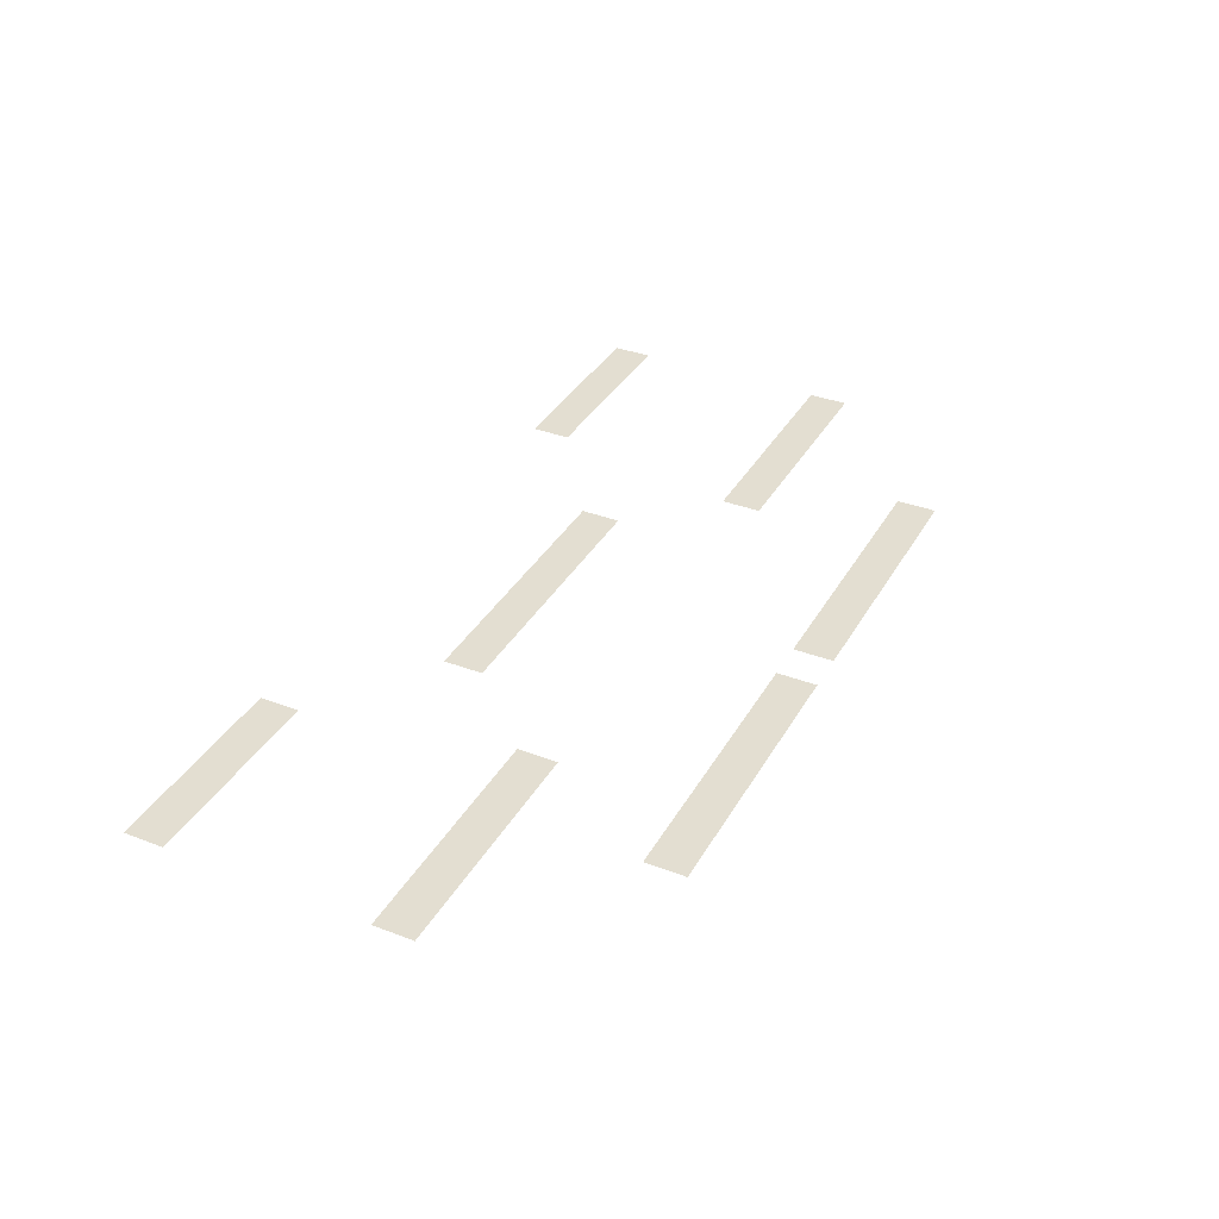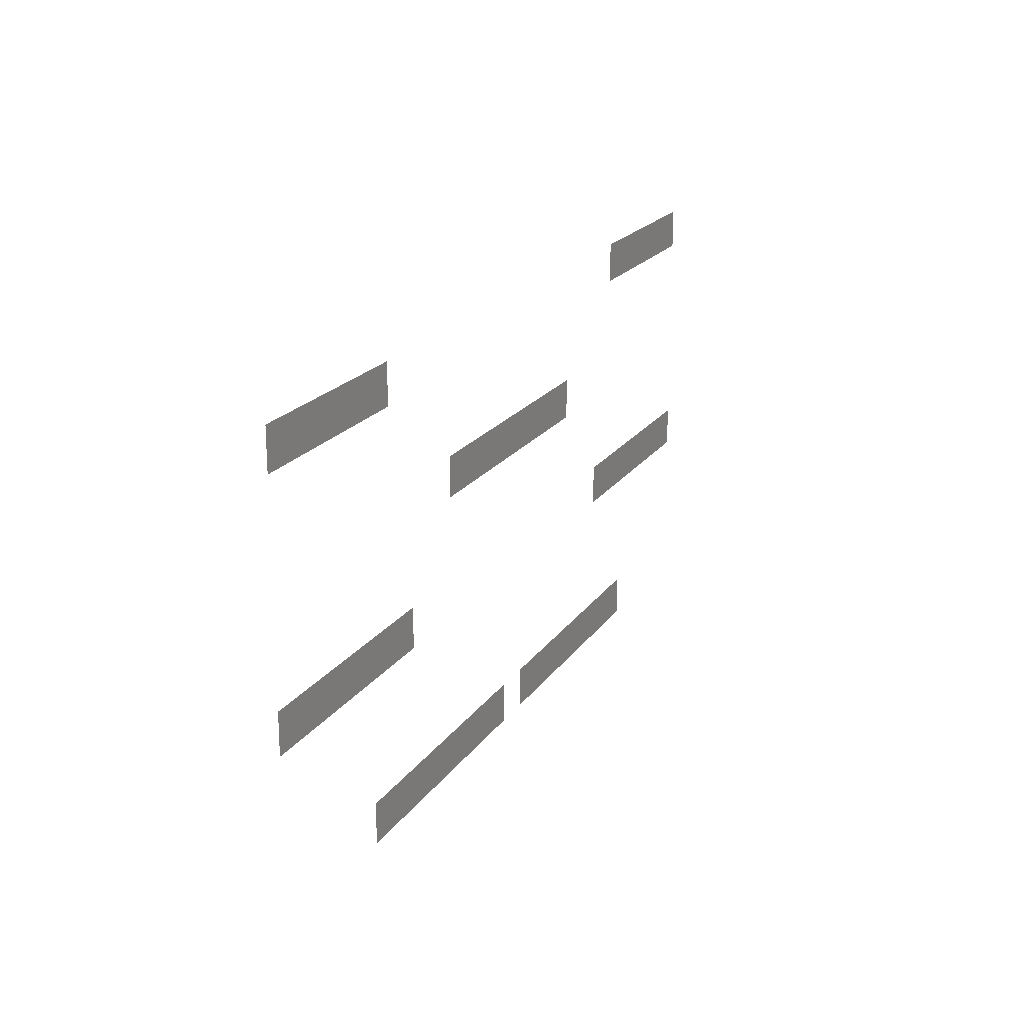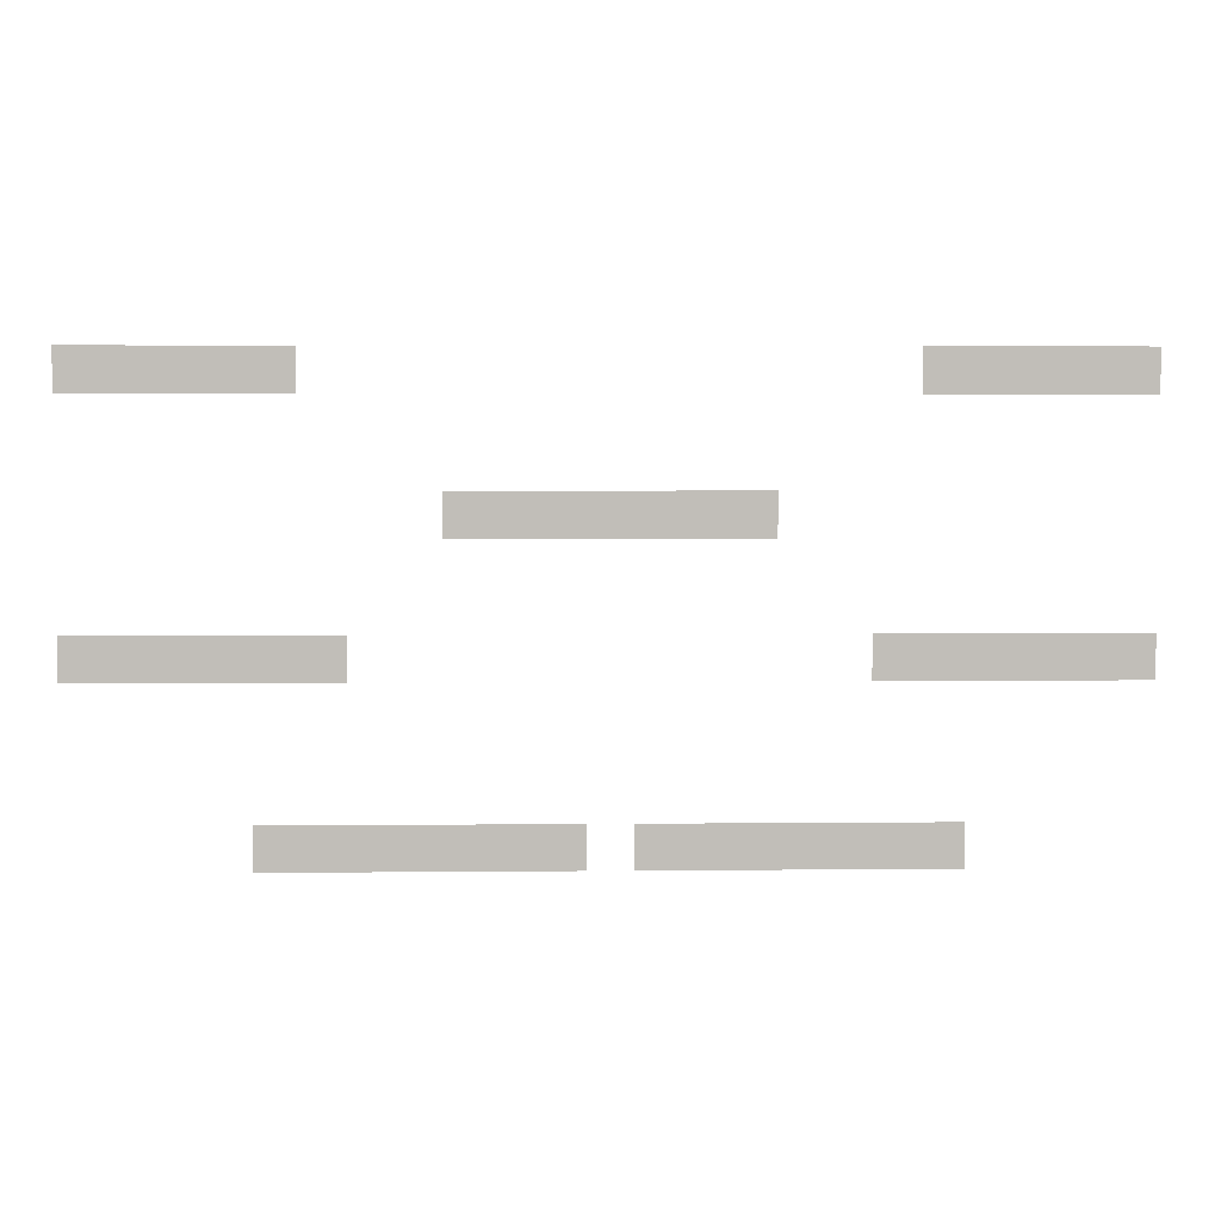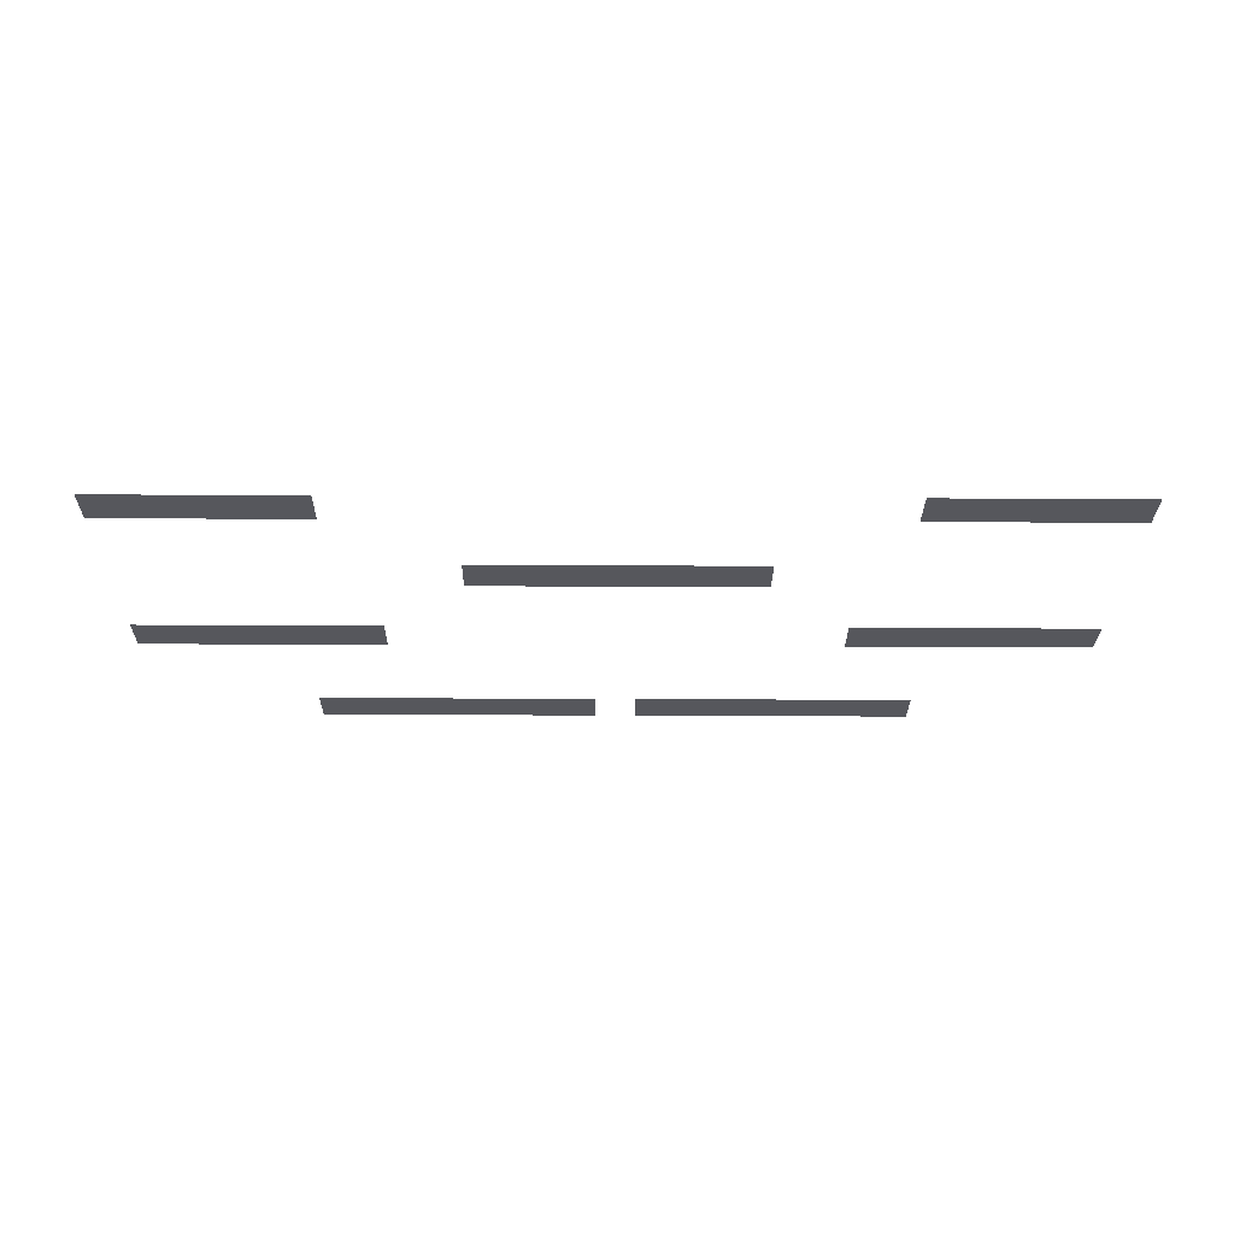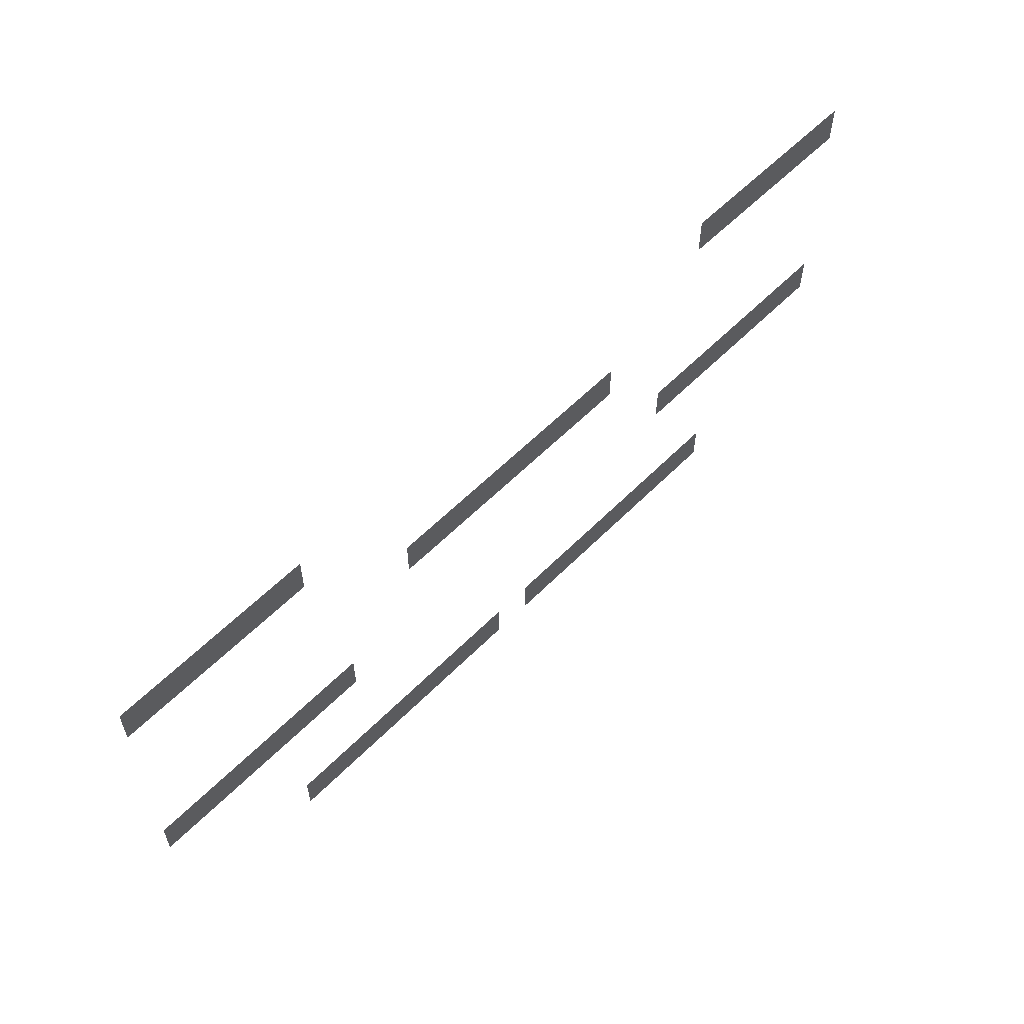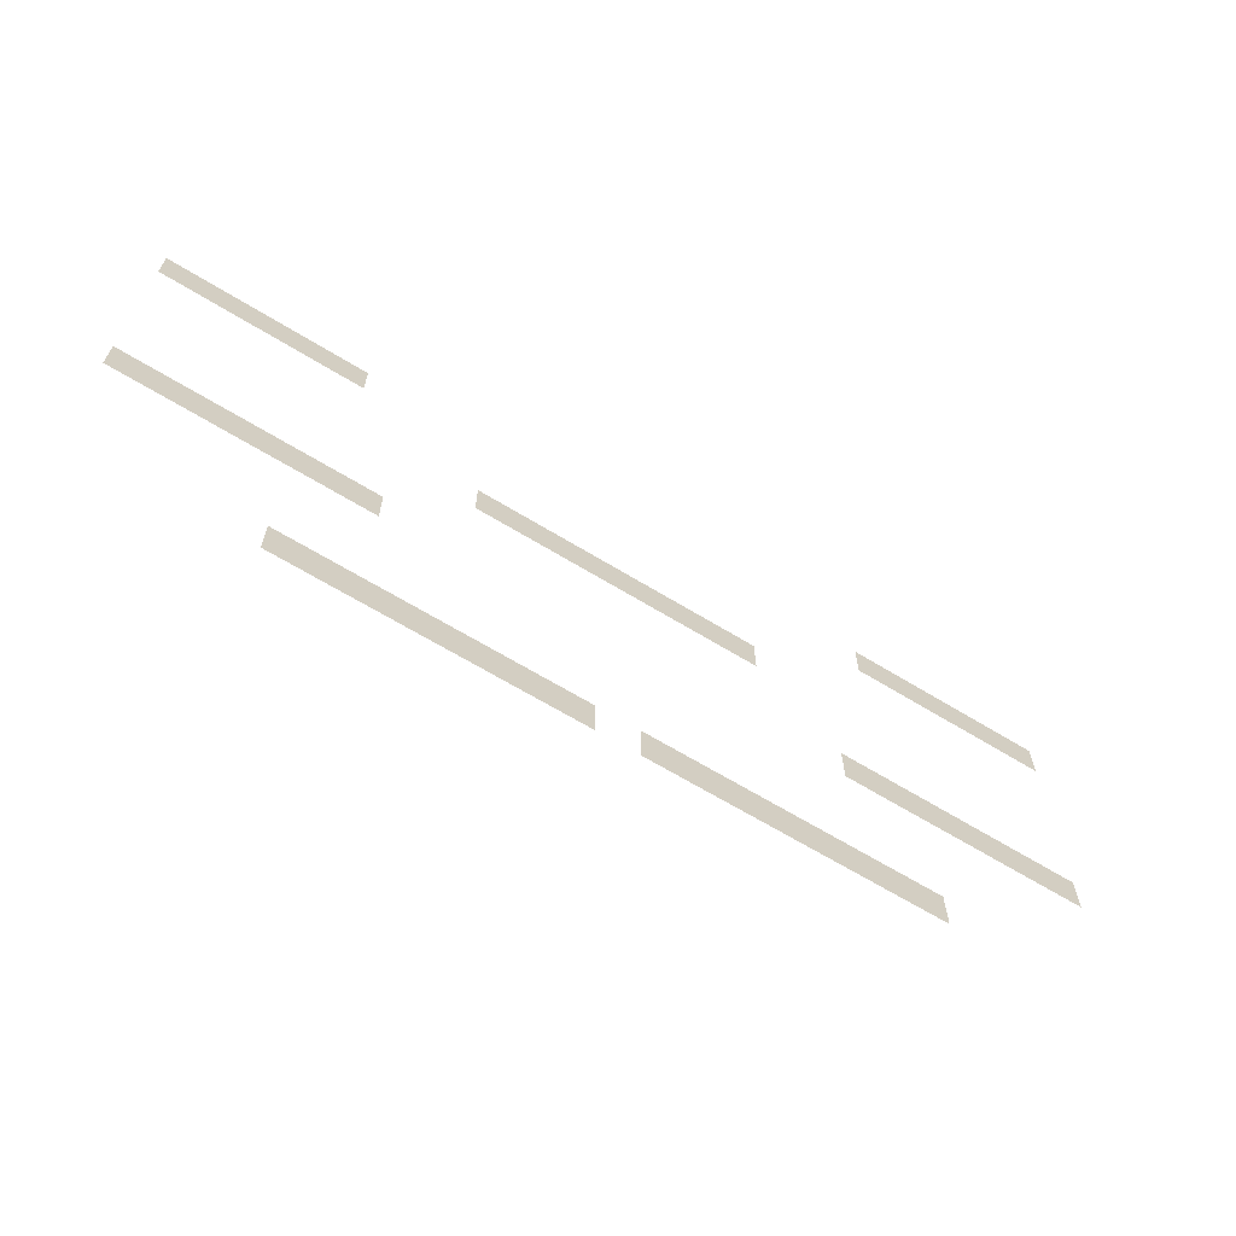
<metadata>
{"format":"obj","ext":"obj","renderer":"f3d","projection":"perspective","resolution":1024,"background":"white","views":[{"elev":36.1,"azim":-63.5,"up":"+Z"},{"elev":19.6,"azim":114.0,"up":"+Y"},{"elev":4.3,"azim":178.2,"up":"+Y"},{"elev":-27.5,"azim":179.5,"up":"+Z"},{"elev":58.4,"azim":134.0,"up":"+Y"},{"elev":-65.1,"azim":-31.7,"up":"+Y"}]}
</metadata>
<code>
v -5 -13 0
v -6 -13 0
v -6 -12 0
v -5 -12 0
v -6 -13 0
v -7 -13 0
v -7 -12 0
v -6 -12 0
v -7 -13 0
v -8 -13 0
v -8 -12 0
v -7 -12 0
v -8 -13 0
v -9 -13 0
v -9 -12 0
v -8 -12 0
v -9 -13 0
v -10 -13 0
v -10 -12 0
v -9 -12 0
v -10 -13 0
v -11 -13 0
v -11 -12 0
v -10 -12 0
v -11 -13 0
v -12 -13 0
v -12 -12 0
v -11 -12 0
v -13 -13 0
v -14 -13 0
v -14 -12 0
v -13 -12 0
v -14 -13 0
v -15 -13 0
v -15 -12 0
v -14 -12 0
v -15 -13 0
v -16 -13 0
v -16 -12 0
v -15 -12 0
v -16 -13 0
v -17 -13 0
v -17 -12 0
v -16 -12 0
v -17 -13 0
v -18 -13 0
v -18 -12 0
v -17 -12 0
v -18 -13 0
v -19 -13 0
v -19 -12 0
v -18 -12 0
v -19 -13 0
v -20 -13 0
v -20 -12 0
v -19 -12 0
v -1 -9 0
v -2 -9 0
v -2 -8 0
v -1 -8 0
v -2 -9 0
v -3 -9 0
v -3 -8 0
v -2 -8 0
v -3 -9 0
v -4 -9 0
v -4 -8 0
v -3 -8 0
v -4 -9 0
v -5 -9 0
v -5 -8 0
v -4 -8 0
v -5 -9 0
v -6 -9 0
v -6 -8 0
v -5 -8 0
v -6 -9 0
v -7 -9 0
v -7 -8 0
v -6 -8 0
v -18 -9 0
v -19 -9 0
v -19 -8 0
v -18 -8 0
v -19 -9 0
v -20 -9 0
v -20 -8 0
v -19 -8 0
v -20 -9 0
v -21 -9 0
v -21 -8 0
v -20 -8 0
v -21 -9 0
v -22 -9 0
v -22 -8 0
v -21 -8 0
v -22 -9 0
v -23 -9 0
v -23 -8 0
v -22 -8 0
v -23 -9 0
v -24 -9 0
v -24 -8 0
v -23 -8 0
v -9 -6 0
v -10 -6 0
v -10 -5 0
v -9 -5 0
v -10 -6 0
v -11 -6 0
v -11 -5 0
v -10 -5 0
v -11 -6 0
v -12 -6 0
v -12 -5 0
v -11 -5 0
v -12 -6 0
v -13 -6 0
v -13 -5 0
v -12 -5 0
v -13 -6 0
v -14 -6 0
v -14 -5 0
v -13 -5 0
v -14 -6 0
v -15 -6 0
v -15 -5 0
v -14 -5 0
v -15 -6 0
v -16 -6 0
v -16 -5 0
v -15 -5 0
v -1 -3 0
v -2 -3 0
v -2 -2 0
v -1 -2 0
v -2 -3 0
v -3 -3 0
v -3 -2 0
v -2 -2 0
v -3 -3 0
v -4 -3 0
v -4 -2 0
v -3 -2 0
v -4 -3 0
v -5 -3 0
v -5 -2 0
v -4 -2 0
v -5 -3 0
v -6 -3 0
v -6 -2 0
v -5 -2 0
v -19 -3 0
v -20 -3 0
v -20 -2 0
v -19 -2 0
v -20 -3 0
v -21 -3 0
v -21 -2 0
v -20 -2 0
v -21 -3 0
v -22 -3 0
v -22 -2 0
v -21 -2 0
v -22 -3 0
v -23 -3 0
v -23 -2 0
v -22 -2 0
v -23 -3 0
v -24 -3 0
v -24 -2 0
v -23 -2 0
g lvl0_05_mesh_0005
f 1 2 3 4
f 5 6 7 8
f 9 10 11 12
f 13 14 15 16
f 17 18 19 20
f 21 22 23 24
f 25 26 27 28
f 29 30 31 32
f 33 34 35 36
f 37 38 39 40
f 41 42 43 44
f 45 46 47 48
f 49 50 51 52
f 53 54 55 56
f 57 58 59 60
f 61 62 63 64
f 65 66 67 68
f 69 70 71 72
f 73 74 75 76
f 77 78 79 80
f 81 82 83 84
f 85 86 87 88
f 89 90 91 92
f 93 94 95 96
f 97 98 99 100
f 101 102 103 104
f 105 106 107 108
f 109 110 111 112
f 113 114 115 116
f 117 118 119 120
f 121 122 123 124
f 125 126 127 128
f 129 130 131 132
f 133 134 135 136
f 137 138 139 140
f 141 142 143 144
f 145 146 147 148
f 149 150 151 152
f 153 154 155 156
f 157 158 159 160
f 161 162 163 164
f 165 166 167 168
f 169 170 171 172

</code>
